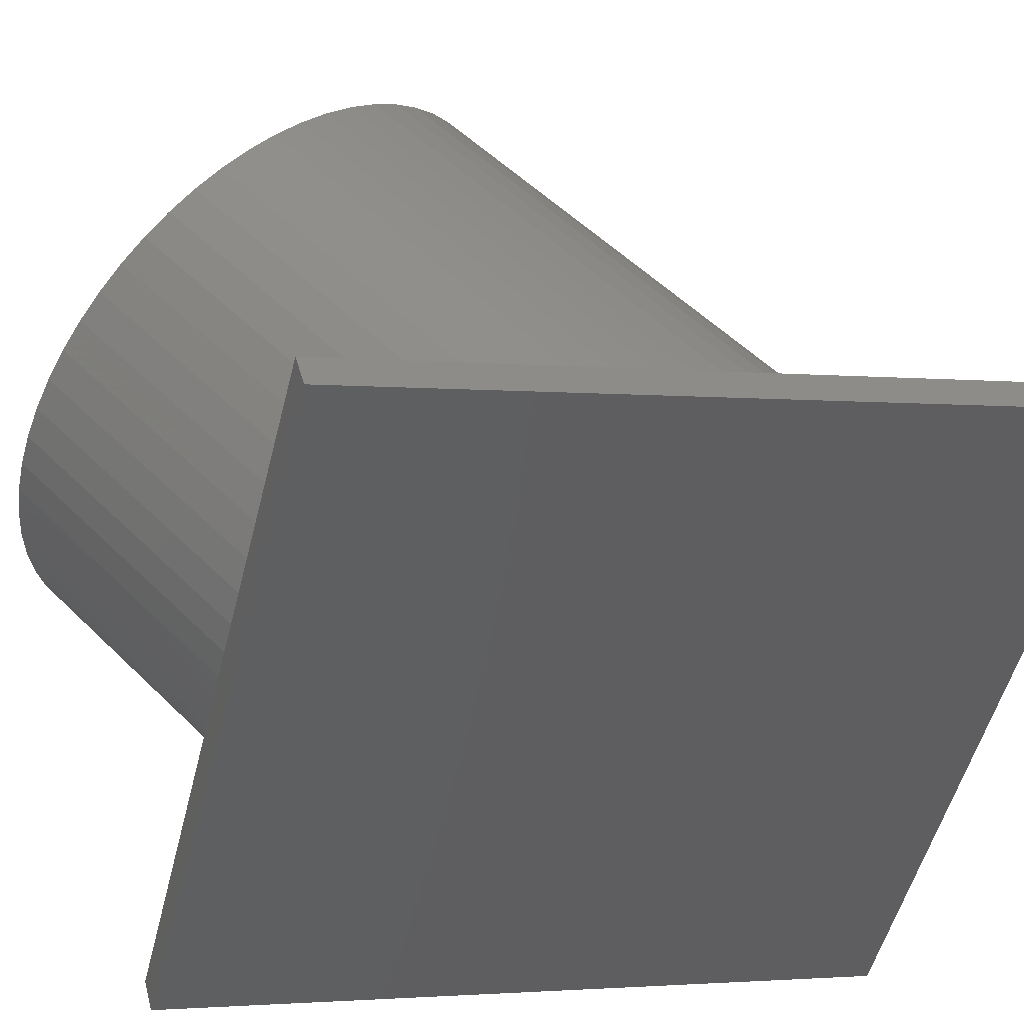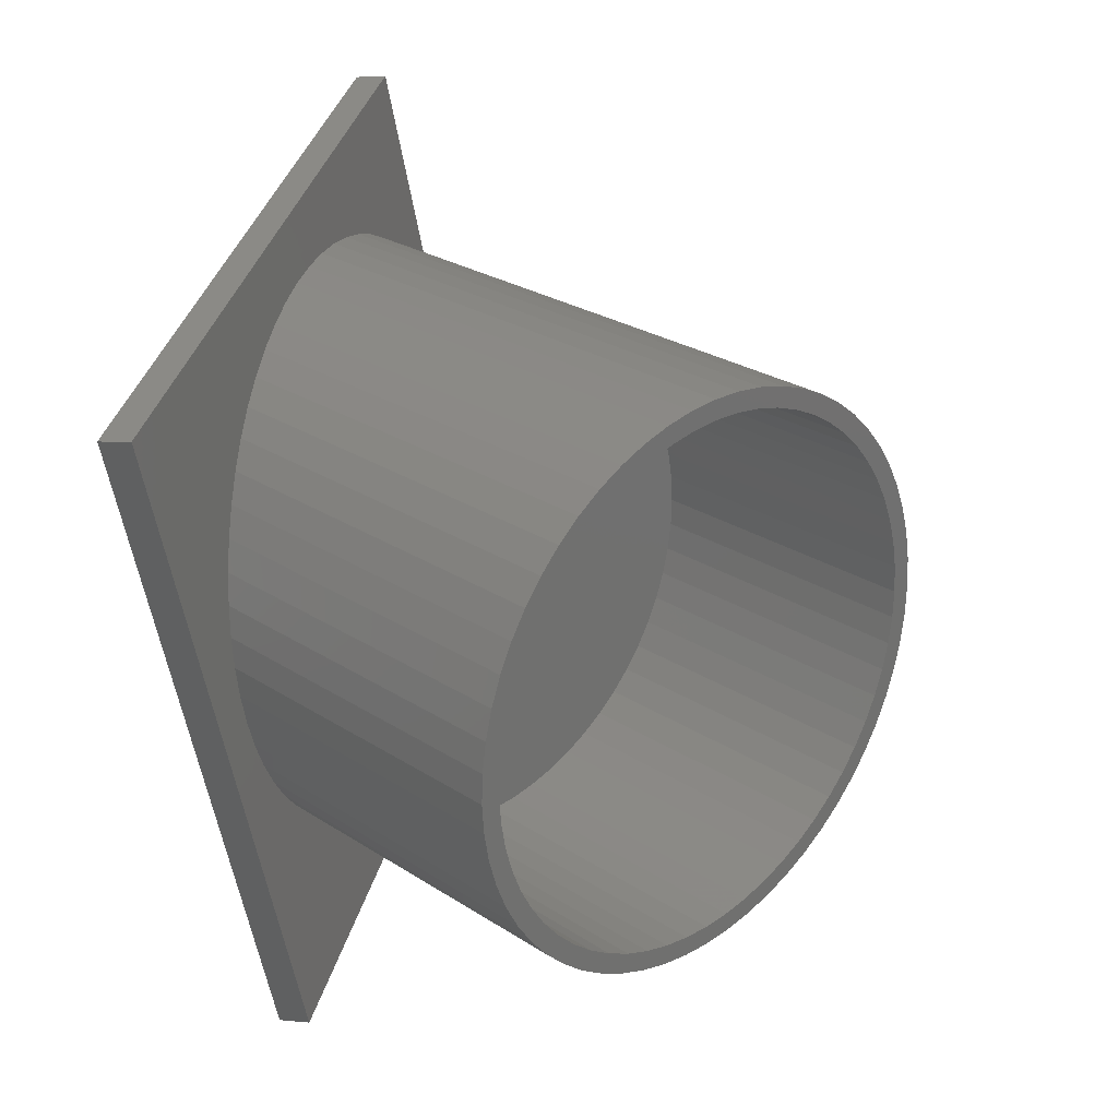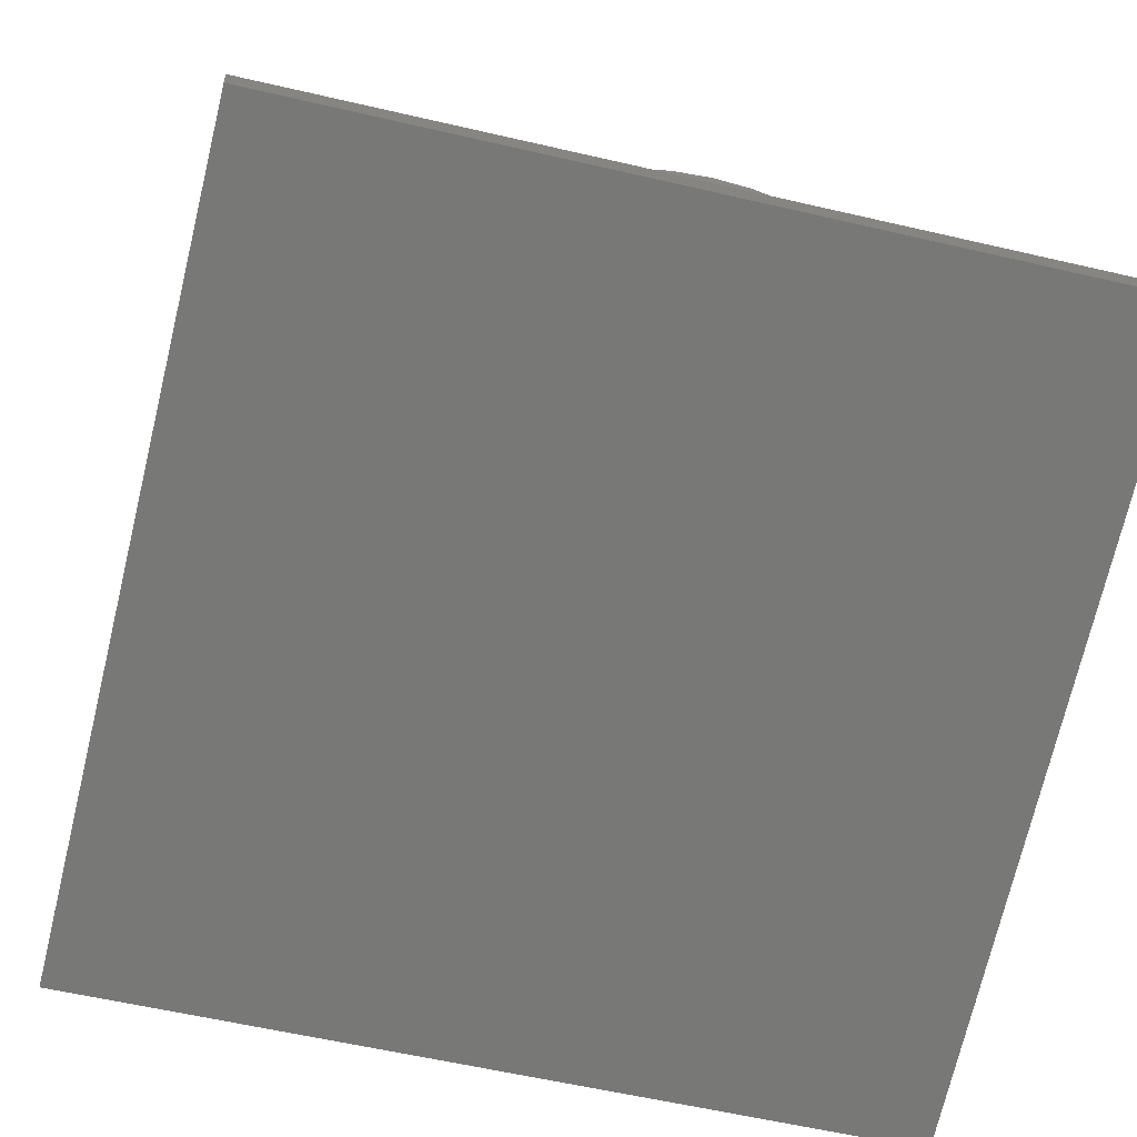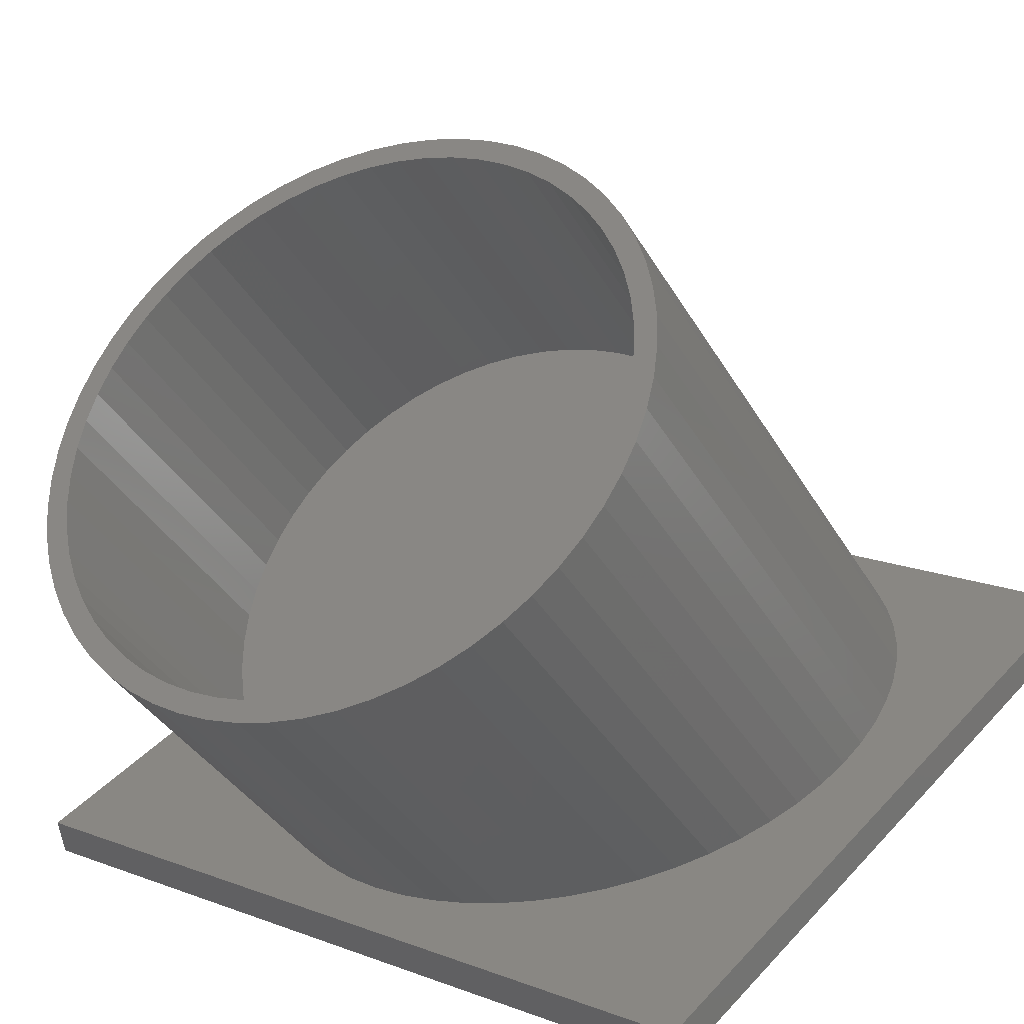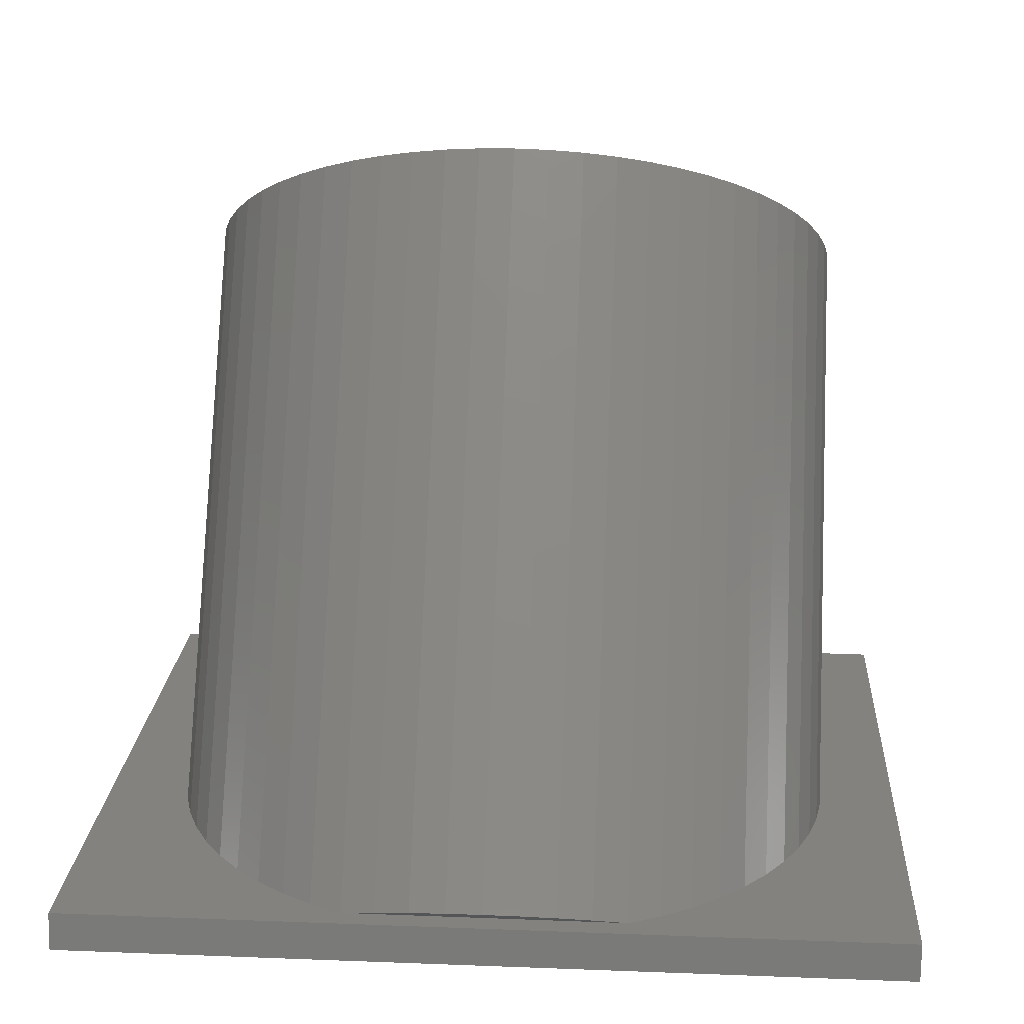
<metadata>
{"format":"stl","ext":"stl","renderer":"f3d","projection":"perspective","resolution":1024,"background":"white","views":[{"elev":-50.9,"azim":-103.7,"up":"+Y"},{"elev":-54.9,"azim":99.2,"up":"+Z"},{"elev":-56.0,"azim":-13.9,"up":"+Y"},{"elev":17.0,"azim":-142.7,"up":"+Y"},{"elev":31.3,"azim":3.2,"up":"+Y"}]}
</metadata>
<code>
# stl→obj: 250 verts, 496 faces
v 28.5 -35.35 35.35
v 28.34 2.107 2.107
v 28.34 -34.46 38.67
v 28.5 0 0
v -28.5 -35.35 35.35
v -28.34 2.107 2.107
v -28.5 0 0
v -28.34 -34.46 38.67
v 2.979 -25.92 66
v 0 20.15 20.15
v 0 -25.81 66.11
v 2.979 20.04 20.04
v 21.18 -29.65 56.62
v 19.07 14.98 14.98
v 19.07 -29.02 58.97
v 21.18 13.48 13.48
v -19.07 -29.02 58.97
v -16.75 16.3 16.3
v -19.07 14.98 14.98
v -16.75 -28.46 61.07
v -8.807 19.17 19.17
v -11.59 -27.55 64.37
v -8.807 -26.8 65.13
v -11.59 18.41 18.41
v -27.11 -37.98 25.53
v -27.88 -4.19 -4.19
v -27.11 -6.227 -6.227
v -27.88 -37.12 28.74
v 27.11 -32.72 45.17
v 26.04 8.197 8.197
v 26.04 -31.89 48.28
v 27.11 6.227 6.227
v 14.25 -27.97 62.88
v 11.59 -27.55 64.37
v 11.68 -27.58 64.34
v 11.59 18.41 18.41
v 14.25 17.45 17.45
v 16.75 -28.46 61.07
v 16.75 16.3 16.3
v -24.68 -31.09 51.25
v -23.06 11.85 11.85
v -24.68 10.08 10.08
v -23.06 -30.34 54.04
v -21.18 13.48 13.48
v -21.18 -29.65 56.62
v -14.25 -27.97 62.88
v -11.68 -27.58 64.34
v -14.25 17.45 17.45
v -2.979 20.04 20.04
v -5.925 -26.25 65.67
v -2.979 -25.92 66
v -5.925 19.71 19.71
v 24.68 -39.61 19.46
v 26.04 -8.197 -8.197
v 26.04 -38.82 22.42
v 24.68 -10.08 -10.08
v 5.925 -19.71 -19.71
v 8.807 -43.45 5.119
v 5.925 -43.68 4.258
v 8.807 -19.17 -19.17
v 19.07 -41.68 11.73
v 21.18 -13.48 -13.48
v 21.18 -41.05 14.08
v 19.07 -14.98 -14.98
v 27.11 -37.98 25.53
v 27.88 -4.19 -4.19
v 27.88 -37.12 28.74
v 27.11 -6.227 -6.227
v -11.59 -18.41 -18.41
v -8.807 -43.45 5.119
v -11.59 -43.13 6.312
v -8.807 -19.17 -19.17
v -24.68 -39.61 19.46
v -26.04 -8.197 -8.197
v -24.68 -10.08 -10.08
v -26.04 -38.82 22.42
v -23.06 -40.36 16.67
v -23.06 -11.85 -11.85
v -28.34 -36.24 32.03
v -28.34 -2.107 -2.107
v 27.88 -33.58 41.96
v 27.88 4.19 4.19
v 24.68 -31.09 51.25
v 23.06 11.85 11.85
v 23.06 -30.34 54.04
v 24.68 10.08 10.08
v 8.807 -26.8 65.13
v 5.925 19.71 19.71
v 5.925 -26.25 65.67
v 8.807 19.17 19.17
v -27.88 -33.58 41.96
v -27.11 6.227 6.227
v -27.88 4.19 4.19
v -27.11 -32.72 45.17
v -26.04 -31.89 48.28
v -26.04 8.197 8.197
v 0 -20.15 -20.15
v 2.979 -43.82 3.738
v 0 -43.87 3.564
v 2.979 -20.04 -20.04
v 11.59 -43.13 6.312
v 14.25 -17.45 -17.45
v 14.25 -42.73 7.822
v 11.59 -18.41 -18.41
v 16.75 -42.24 9.635
v 16.75 -16.3 -16.3
v 23.06 -11.85 -11.85
v 23.06 -40.36 16.67
v -19.07 -41.68 11.73
v -21.18 -13.48 -13.48
v -19.07 -14.98 -14.98
v -21.18 -41.05 14.08
v -16.75 -42.24 9.635
v -16.75 -16.3 -16.3
v -14.25 -17.45 -17.45
v -14.25 -42.73 7.822
v -5.925 -19.71 -19.71
v -2.979 -43.82 3.738
v -5.925 -43.68 4.258
v -2.979 -20.04 -20.04
v 2.77 18.64 18.64
v 5.51 18.33 18.33
v -2.77 18.64 18.64
v 0 18.74 18.74
v 8.189 17.82 17.82
v -5.51 18.33 18.33
v 10.78 17.12 17.12
v 13.25 16.23 16.23
v 15.58 15.16 15.16
v 17.73 13.93 13.93
v 19.69 12.54 12.54
v 21.44 11.01 11.01
v 22.95 9.369 9.369
v 24.21 7.622 7.622
v 25.2 5.79 5.79
v 25.92 3.896 3.896
v 26.35 1.959 1.959
v 26.5 0 0
v 28.34 -2.107 -2.107
v 26.35 -1.959 -1.959
v 25.92 -3.896 -3.896
v 25.2 -5.79 -5.79
v 24.21 -7.622 -7.622
v 22.95 -9.369 -9.369
v 21.44 -11.01 -11.01
v 19.69 -12.54 -12.54
v 17.73 -13.93 -13.93
v 15.58 -15.16 -15.16
v 13.25 -16.23 -16.23
v 10.78 -17.12 -17.12
v 8.189 -17.82 -17.82
v 5.51 -18.33 -18.33
v -8.189 17.82 17.82
v -10.78 17.12 17.12
v -13.25 16.23 16.23
v -15.58 15.16 15.16
v -17.73 13.93 13.93
v -19.69 12.54 12.54
v -21.44 11.01 11.01
v -22.95 9.369 9.369
v -24.21 7.622 7.622
v -25.2 5.79 5.79
v -25.92 3.896 3.896
v -26.35 1.959 1.959
v -26.5 0 0
v -26.35 -1.959 -1.959
v -25.92 -3.896 -3.896
v -25.2 -5.79 -5.79
v -24.21 -7.622 -7.622
v -22.95 -9.369 -9.369
v -21.44 -11.01 -11.01
v -19.69 -12.54 -12.54
v -17.73 -13.93 -13.93
v -15.58 -15.16 -15.16
v -13.25 -16.23 -16.23
v -10.78 -17.12 -17.12
v -8.189 -17.82 -17.82
v -5.51 -18.33 -18.33
v -2.77 -18.64 -18.64
v 0 -18.74 -18.74
v 2.77 -18.64 -18.64
v 28.34 -36.24 32.03
v 26.35 -19.25 23.17
v 26.5 -21.21 21.21
v -26.35 -19.25 23.17
v -26.5 -21.21 21.21
v 0 -2.475 39.95
v 2.77 -2.578 39.85
v 17.73 -7.288 35.14
v 19.69 -8.675 33.75
v -15.58 -6.054 36.37
v -17.73 -7.288 35.14
v -5.51 -2.884 39.54
v -8.189 -3.392 39.03
v 22.95 -11.84 30.58
v 24.21 -13.59 28.83
v 10.78 -4.095 38.33
v 8.189 -3.392 39.03
v 5.51 -2.884 39.54
v -21.44 -10.2 32.23
v -22.95 -11.84 30.58
v -19.69 -8.675 33.75
v -2.77 -2.578 39.85
v 24.21 -28.83 13.59
v 22.95 -30.58 11.84
v 5.51 -39.54 2.884
v 8.189 -39.03 3.392
v 19.69 -33.75 8.675
v 17.73 -35.14 7.288
v 25.92 -25.11 17.32
v 25.2 -27 15.42
v -10.78 -38.33 4.095
v -8.189 -39.03 3.392
v -21.44 -32.23 10.2
v -19.69 -33.75 8.675
v -22.95 -30.58 11.84
v -26.35 -23.17 19.25
v 25.2 -15.42 27
v 25.92 -17.32 25.11
v 21.44 -10.2 32.23
v 15.58 -6.054 36.37
v 13.25 -4.985 37.44
v -25.2 -15.42 27
v -25.92 -17.32 25.11
v -24.21 -13.59 28.83
v 0 -39.95 2.475
v 2.77 -39.85 2.578
v -2.77 -39.85 2.578
v 10.78 -38.33 4.095
v -5.51 -39.54 2.884
v 13.25 -37.44 4.985
v 15.58 -36.37 6.054
v -10.78 -4.095 38.33
v 21.44 -32.23 10.2
v -13.25 -4.985 37.44
v -13.25 -37.44 4.985
v -15.58 -36.37 6.054
v -17.73 -35.14 7.288
v 26.35 -23.17 19.25
v -24.21 -28.83 13.59
v -25.2 -27 15.42
v -25.92 -25.11 17.32
v 35 -30.18 67.16
v 35 -45.17 -1.294
v 35 -27.05 66.32
v 35 -48.29 -0.4572
v -35 -27.05 66.32
v -35 -30.18 67.16
v -35 -45.17 -1.294
v -35 -48.29 -0.4572
f 1 2 3
f 2 1 4
f 5 6 7
f 6 5 8
f 9 10 11
f 10 9 12
f 13 14 15
f 14 13 16
f 17 18 19
f 18 17 20
f 21 22 23
f 22 21 24
f 25 26 27
f 26 25 28
f 29 30 31
f 30 29 32
f 33 34 35
f 33 36 34
f 36 33 37
f 38 37 33
f 37 38 39
f 40 41 42
f 41 40 43
f 43 44 41
f 44 43 45
f 22 46 47
f 24 46 22
f 46 24 48
f 49 50 51
f 50 49 52
f 53 54 55
f 54 53 56
f 57 58 59
f 58 57 60
f 61 62 63
f 62 61 64
f 65 66 67
f 66 65 68
f 69 70 71
f 70 69 72
f 73 74 75
f 74 73 76
f 77 75 78
f 75 77 73
f 79 7 80
f 7 79 5
f 81 32 29
f 32 81 82
f 3 82 81
f 82 3 2
f 83 84 85
f 84 83 86
f 31 86 83
f 86 31 30
f 87 88 89
f 88 87 90
f 34 90 87
f 90 34 36
f 89 12 9
f 12 89 88
f 15 39 38
f 39 15 14
f 91 92 93
f 92 91 94
f 45 19 44
f 19 45 17
f 95 42 96
f 42 95 40
f 94 96 92
f 96 94 95
f 8 93 6
f 93 8 91
f 51 9 11
f 50 9 51
f 50 89 9
f 23 89 50
f 23 87 89
f 47 23 22
f 23 47 87
f 35 87 47
f 87 35 34
f 10 51 11
f 51 10 49
f 97 98 99
f 98 97 100
f 101 102 103
f 102 101 104
f 105 64 61
f 64 105 106
f 102 105 103
f 105 102 106
f 63 107 108
f 107 63 62
f 108 56 53
f 56 108 107
f 109 110 111
f 110 109 112
f 113 111 114
f 111 113 109
f 113 115 116
f 115 113 114
f 117 118 119
f 118 117 120
f 112 78 110
f 78 112 77
f 121 10 12
f 122 12 88
f 123 10 124
f 125 88 90
f 10 123 49
f 126 49 123
f 10 121 124
f 127 90 36
f 12 122 121
f 88 125 122
f 128 36 37
f 90 127 125
f 129 37 39
f 36 128 127
f 37 129 128
f 130 39 14
f 39 130 129
f 131 14 16
f 14 131 130
f 132 16 84
f 16 132 131
f 133 84 86
f 84 133 132
f 134 86 30
f 86 134 133
f 135 30 32
f 30 135 134
f 136 32 82
f 32 136 135
f 137 82 2
f 82 137 136
f 138 2 4
f 2 138 137
f 139 138 4
f 138 139 140
f 66 140 139
f 140 66 141
f 68 141 66
f 141 68 142
f 54 142 68
f 142 54 143
f 56 143 54
f 143 56 144
f 107 144 56
f 144 107 145
f 62 145 107
f 145 62 146
f 64 146 62
f 146 64 147
f 106 147 64
f 147 106 148
f 102 148 106
f 148 102 149
f 104 149 102
f 149 104 150
f 60 150 104
f 150 60 151
f 57 151 60
f 151 57 152
f 100 152 57
f 49 126 52
f 153 52 126
f 52 153 21
f 154 21 153
f 21 154 24
f 155 24 154
f 24 155 48
f 156 48 155
f 48 156 18
f 157 18 156
f 18 157 19
f 158 19 157
f 19 158 44
f 159 44 158
f 44 159 41
f 160 41 159
f 41 160 42
f 161 42 160
f 42 161 96
f 162 96 161
f 96 162 92
f 163 92 162
f 92 163 93
f 164 93 163
f 93 164 6
f 165 6 164
f 165 7 6
f 80 165 166
f 165 80 7
f 26 166 167
f 166 26 80
f 27 167 168
f 167 27 26
f 74 168 169
f 168 74 27
f 75 169 170
f 169 75 74
f 78 170 171
f 170 78 75
f 110 171 172
f 171 110 78
f 111 172 173
f 172 111 110
f 114 173 174
f 115 174 175
f 173 114 111
f 69 175 176
f 174 115 114
f 72 176 177
f 117 177 178
f 175 69 115
f 120 178 179
f 97 179 180
f 152 100 181
f 176 72 69
f 97 181 100
f 177 117 72
f 181 97 180
f 178 120 117
f 179 97 120
f 28 80 26
f 80 28 79
f 85 16 13
f 16 85 84
f 48 20 46
f 20 48 18
f 52 23 50
f 23 52 21
f 98 57 59
f 57 98 100
f 58 104 101
f 104 58 60
f 55 68 65
f 68 55 54
f 67 139 182
f 139 67 66
f 182 4 1
f 4 182 139
f 115 71 116
f 71 115 69
f 70 117 119
f 117 70 72
f 118 97 99
f 97 118 120
f 76 27 74
f 27 76 25
f 138 183 137
f 183 138 184
f 185 165 164
f 165 185 186
f 187 121 188
f 121 187 124
f 131 189 130
f 189 131 190
f 191 157 156
f 157 191 192
f 153 193 194
f 193 153 126
f 134 195 133
f 195 134 196
f 125 197 198
f 197 125 127
f 199 125 198
f 125 199 122
f 200 160 159
f 160 200 201
f 202 159 158
f 159 202 200
f 193 123 203
f 123 193 126
f 144 204 143
f 204 144 205
f 151 206 207
f 206 151 152
f 147 208 146
f 208 147 209
f 142 210 141
f 210 142 211
f 212 177 176
f 177 212 213
f 214 172 171
f 172 214 215
f 216 171 170
f 171 216 214
f 186 166 165
f 166 186 217
f 136 218 135
f 218 136 219
f 137 219 136
f 219 137 183
f 135 196 134
f 196 135 218
f 132 190 131
f 190 132 220
f 133 220 132
f 220 133 195
f 121 199 188
f 199 121 122
f 128 221 222
f 221 128 129
f 130 221 129
f 221 130 189
f 223 163 162
f 163 223 224
f 201 161 160
f 161 201 225
f 225 162 161
f 162 225 223
f 224 164 163
f 164 224 185
f 226 187 188
f 227 188 199
f 187 226 203
f 206 199 198
f 228 203 226
f 207 198 197
f 203 228 193
f 229 197 222
f 230 193 228
f 231 222 221
f 193 230 194
f 232 221 189
f 213 194 230
f 209 189 190
f 194 213 233
f 208 190 220
f 212 233 213
f 234 220 195
f 233 212 235
f 205 195 196
f 236 235 212
f 204 196 218
f 235 236 191
f 211 218 219
f 237 191 236
f 211 219 183
f 191 237 192
f 211 183 184
f 238 192 237
f 211 184 239
f 192 238 202
f 211 239 210
f 188 227 226
f 218 211 204
f 215 202 238
f 196 204 205
f 202 215 200
f 195 205 234
f 214 200 215
f 220 234 208
f 200 214 201
f 190 208 209
f 216 201 214
f 189 209 232
f 199 206 227
f 221 232 231
f 198 207 206
f 222 231 229
f 197 229 207
f 240 225 216
f 185 241 186
f 186 241 217
f 217 241 242
f 223 241 224
f 224 241 185
f 225 240 223
f 241 223 240
f 201 216 225
f 233 153 194
f 153 233 154
f 235 154 233
f 154 235 155
f 203 124 187
f 124 203 123
f 180 227 181
f 227 180 226
f 150 231 149
f 231 150 229
f 148 209 147
f 209 148 232
f 148 231 232
f 231 148 149
f 146 234 145
f 234 146 208
f 145 205 144
f 205 145 234
f 215 173 172
f 173 215 238
f 238 174 173
f 174 238 237
f 236 174 237
f 174 236 175
f 230 179 178
f 179 230 228
f 241 169 168
f 169 241 240
f 242 168 167
f 168 242 241
f 127 222 197
f 222 127 128
f 192 158 157
f 158 192 202
f 156 235 191
f 235 156 155
f 181 206 152
f 206 181 227
f 151 229 150
f 229 151 207
f 143 211 142
f 211 143 204
f 141 239 140
f 239 141 210
f 140 184 138
f 184 140 239
f 236 176 175
f 176 236 212
f 230 177 213
f 177 230 178
f 228 180 179
f 180 228 226
f 240 170 169
f 170 240 216
f 217 167 166
f 167 217 242
f 243 244 245
f 244 243 246
f 247 243 245
f 243 247 248
f 249 248 247
f 248 249 250
f 245 35 247
f 245 33 35
f 245 38 33
f 245 15 38
f 245 13 15
f 245 85 13
f 245 83 85
f 245 31 83
f 245 29 31
f 245 81 29
f 245 3 81
f 245 1 3
f 244 1 245
f 1 244 182
f 98 244 99
f 59 244 98
f 58 244 59
f 101 244 58
f 103 244 101
f 105 244 103
f 61 244 105
f 63 244 61
f 108 244 63
f 53 244 108
f 55 244 53
f 65 244 55
f 67 244 65
f 182 244 67
f 47 247 35
f 46 247 47
f 20 247 46
f 17 247 20
f 45 247 17
f 43 247 45
f 40 247 43
f 95 247 40
f 94 247 95
f 91 247 94
f 8 247 91
f 5 247 8
f 249 5 79
f 249 79 28
f 249 99 244
f 5 249 247
f 25 249 28
f 76 249 25
f 73 249 76
f 77 249 73
f 112 249 77
f 109 249 112
f 113 249 109
f 116 249 113
f 71 249 116
f 70 249 71
f 119 249 70
f 118 249 119
f 99 249 118
f 250 244 246
f 244 250 249
f 250 243 248
f 243 250 246

</code>
